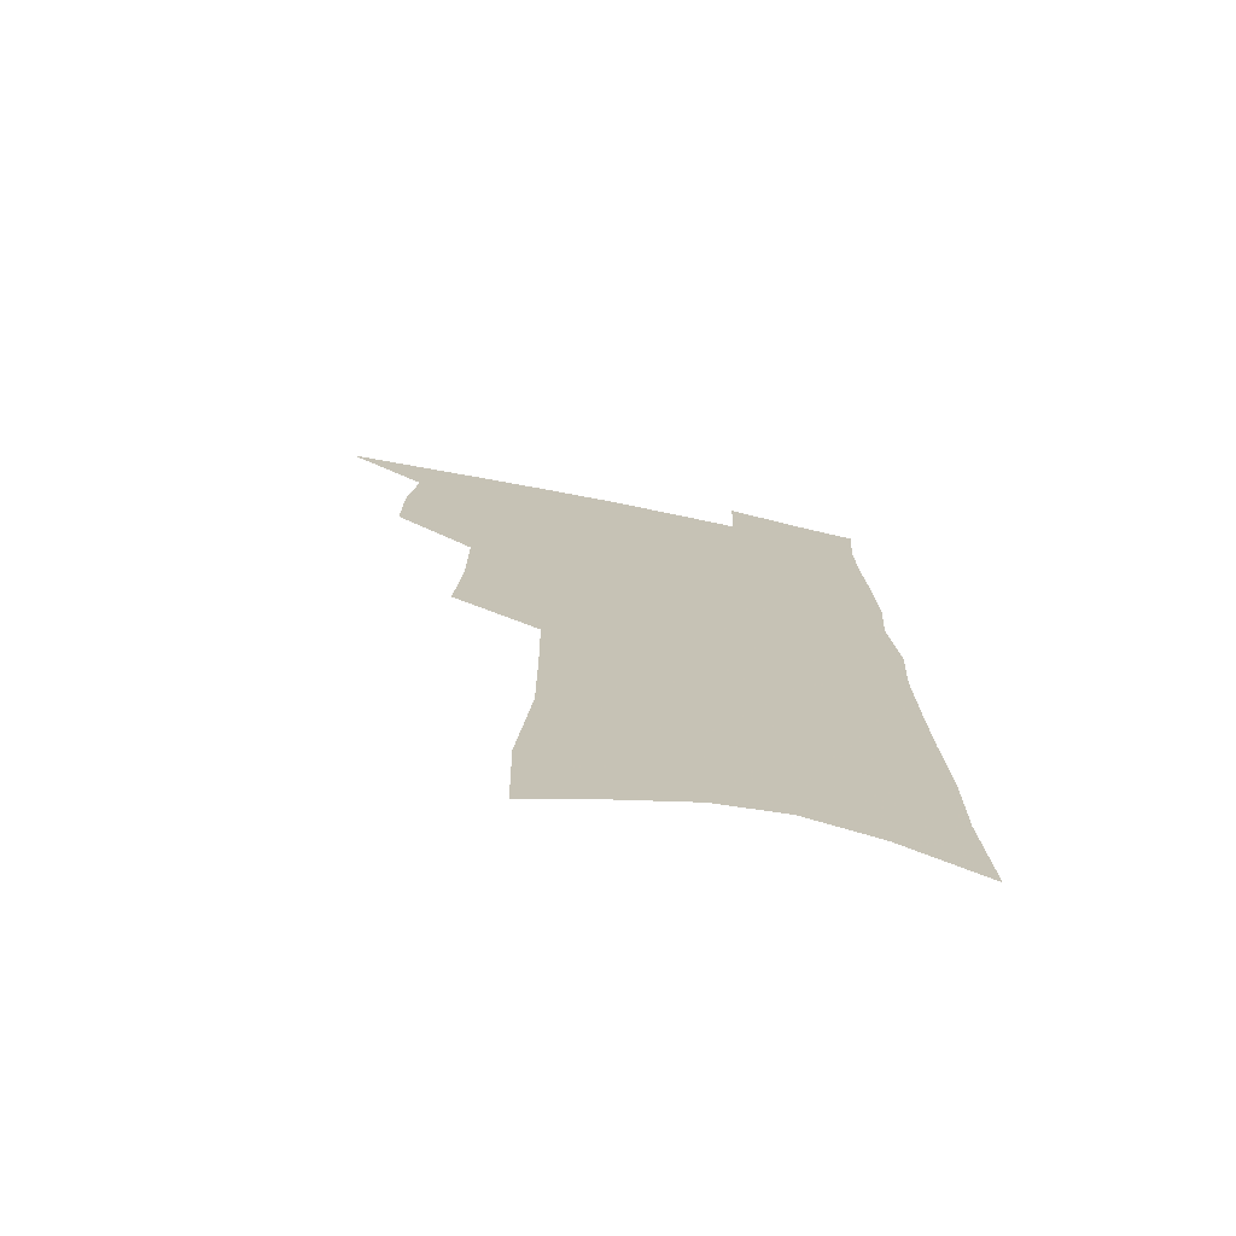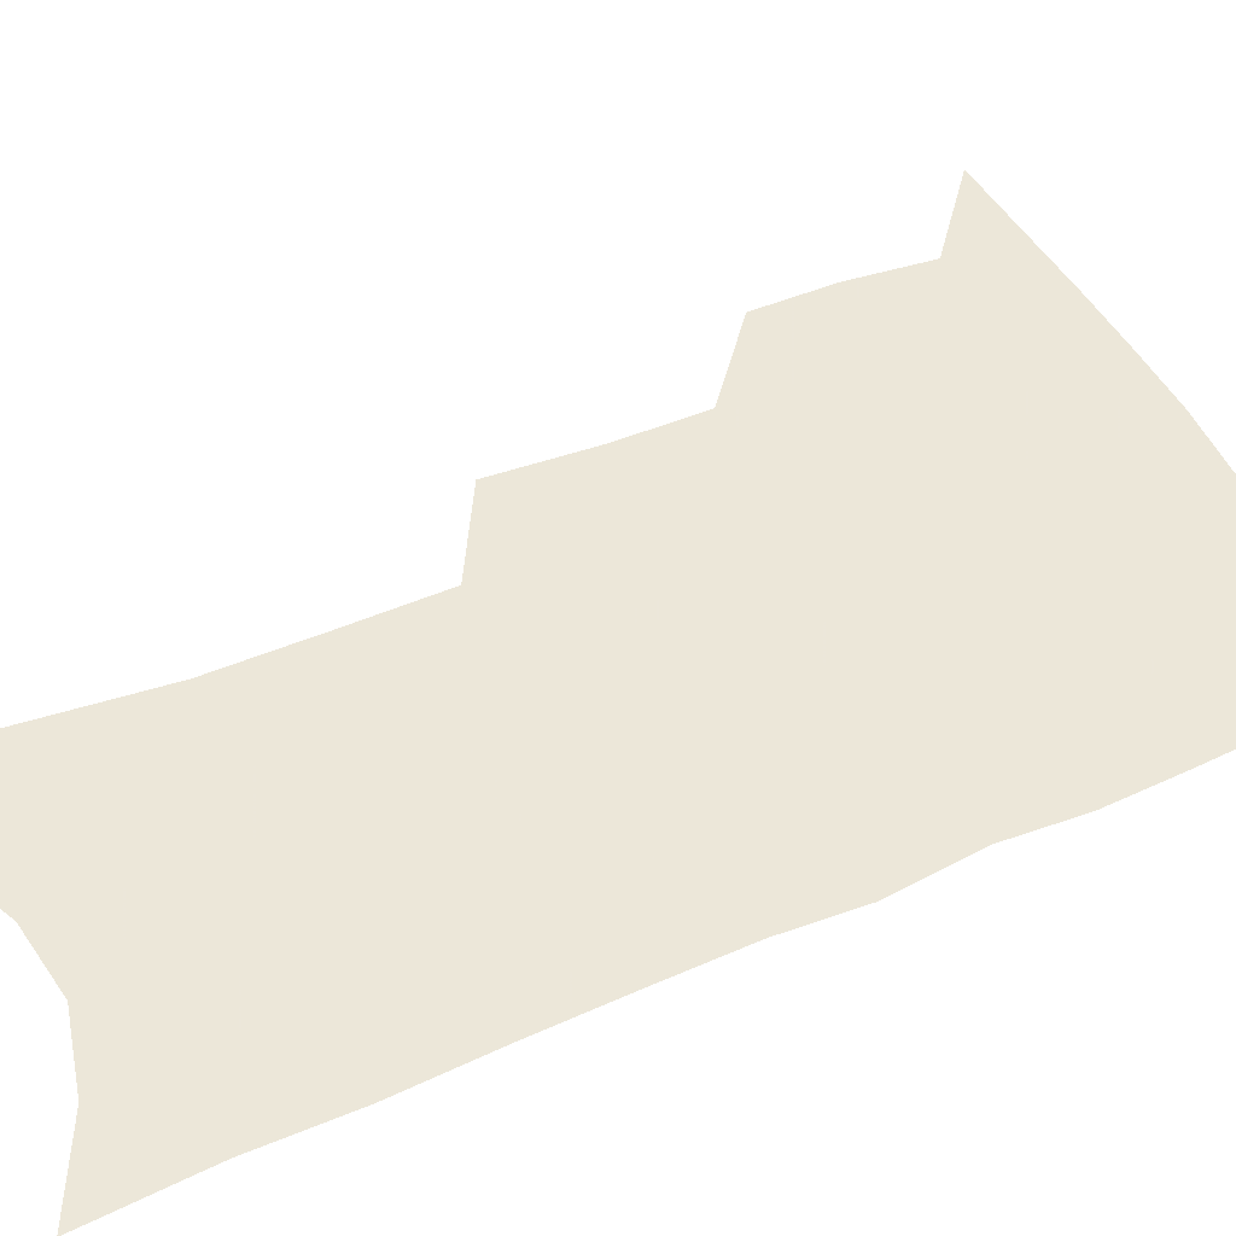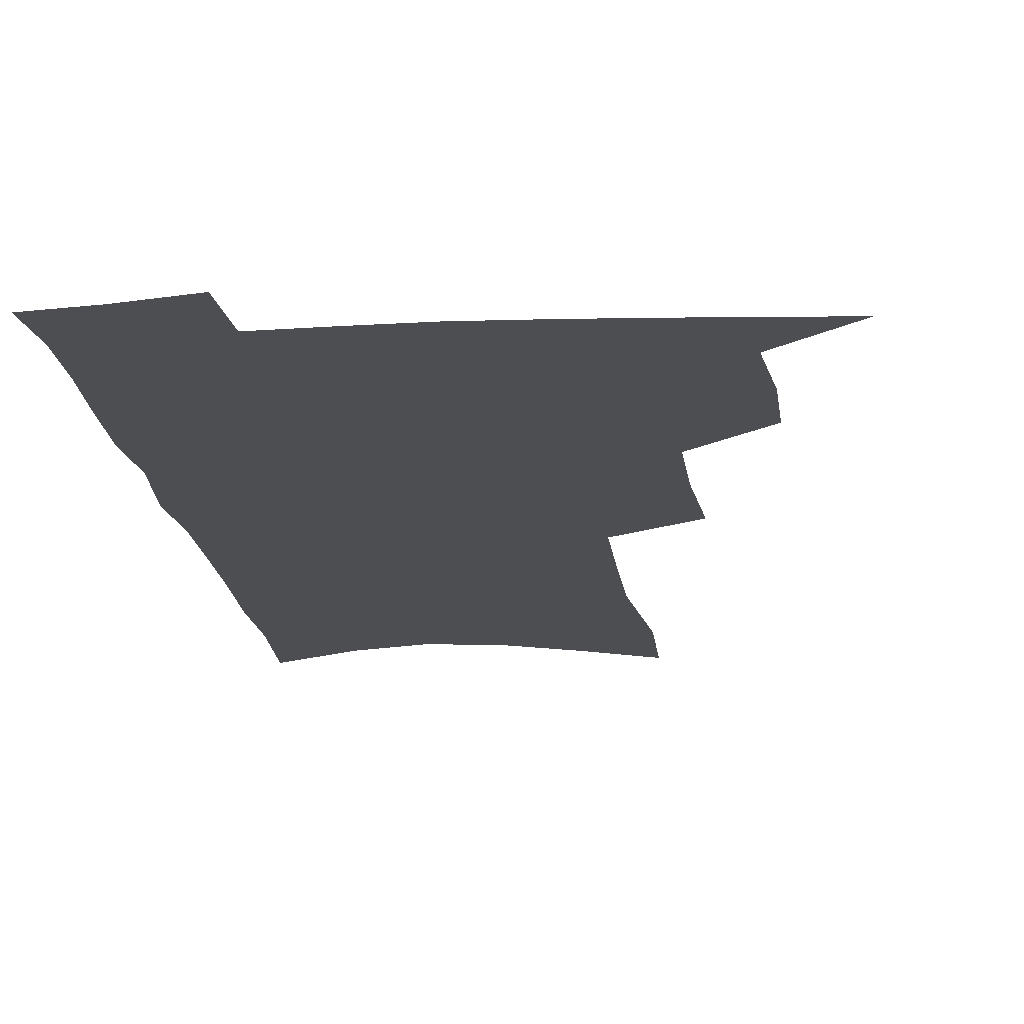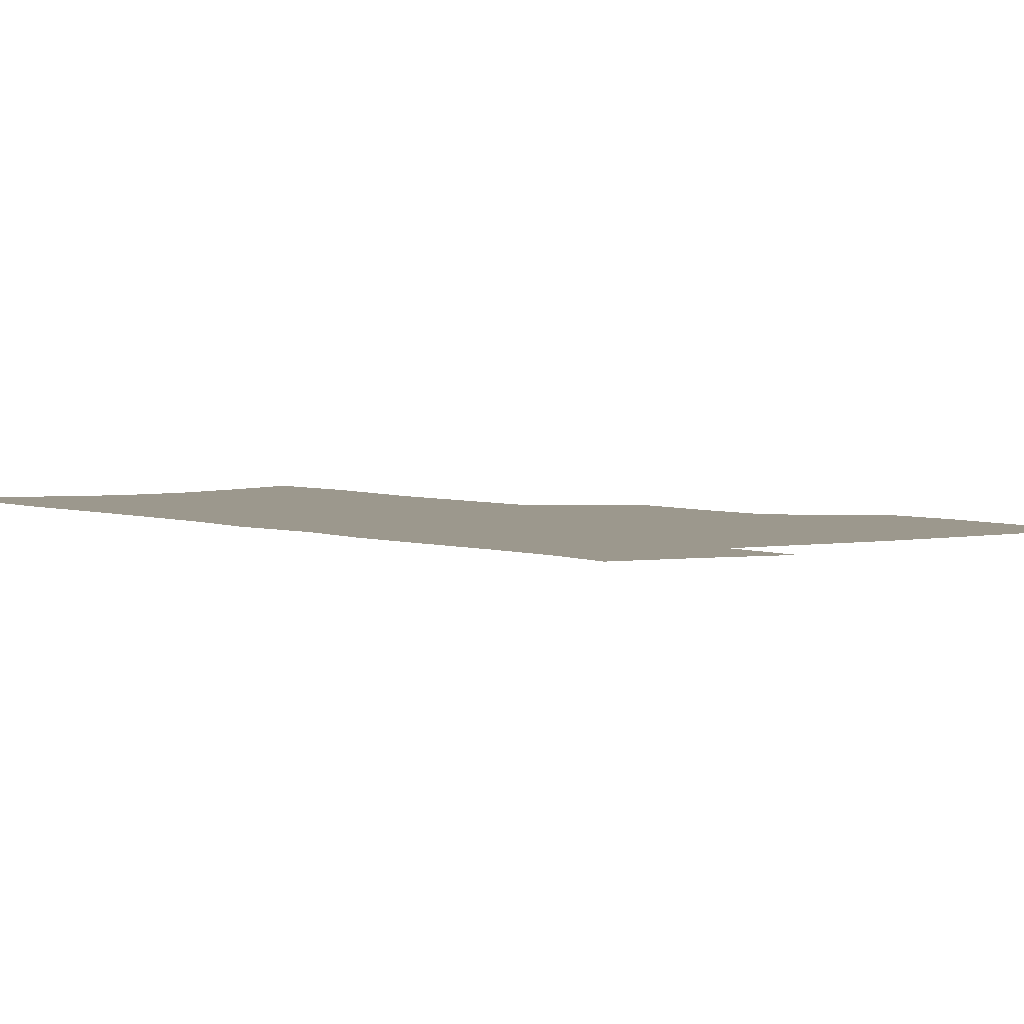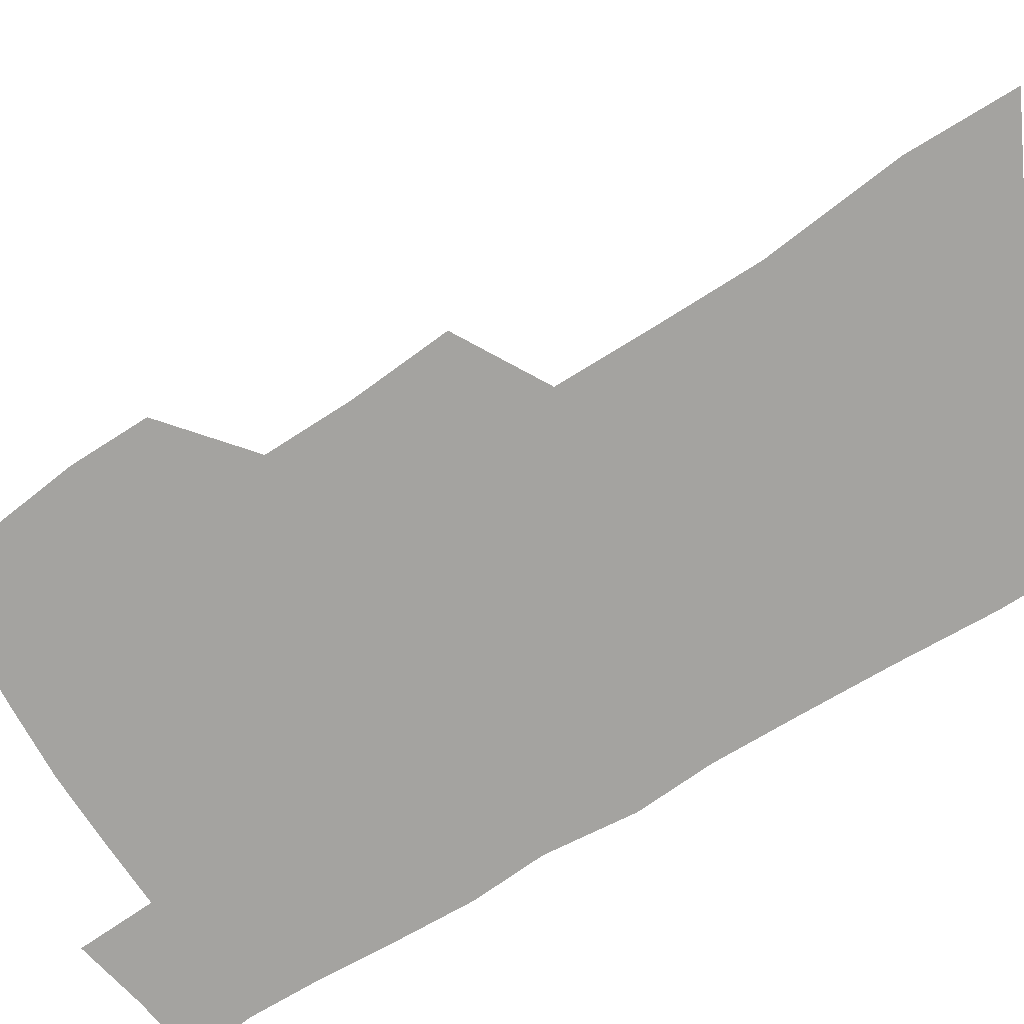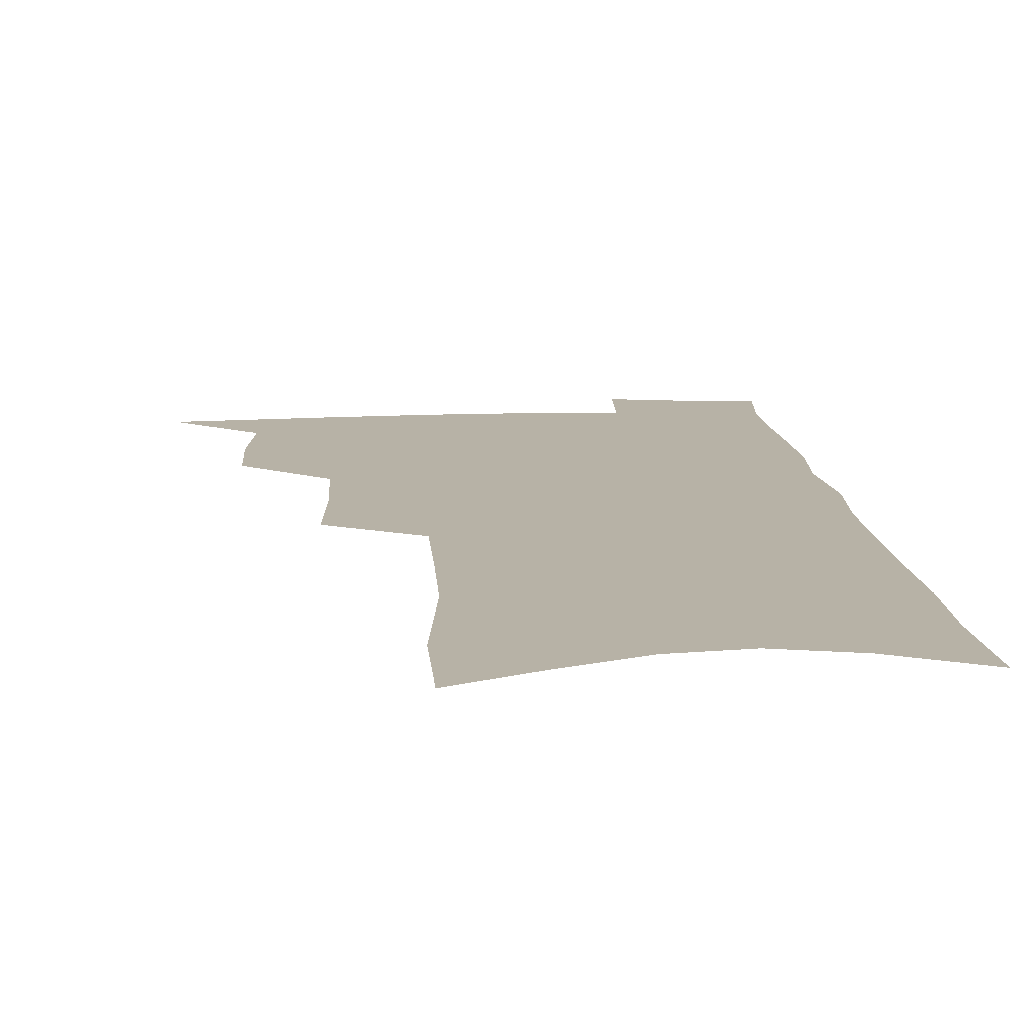
<metadata>
{"format":"obj","ext":"obj","renderer":"f3d","projection":"perspective","resolution":1024,"background":"white","views":[{"elev":-73.5,"azim":-11.7,"up":"+Y"},{"elev":50.2,"azim":65.5,"up":"+Z"},{"elev":-16.5,"azim":-172.9,"up":"+Z"},{"elev":3.1,"azim":145.9,"up":"+Z"},{"elev":-72.8,"azim":-57.6,"up":"+Z"},{"elev":12.3,"azim":-3.6,"up":"+Z"}]}
</metadata>
<code>
v 495.1 497.7 0
v 521.2 415.1 0
v 521.3 444.1 0
v 524.7 474 0
v 524.1 500.7 0
v 547.7 322.4 0
v 550.3 359.3 0
v 550.5 391.4 0
v 551.3 421.8 0
v 554.5 452.2 0
v 553.6 477.9 0
v 551 503.5 0
v 576 138.9 0
v 575.3 179.1 0
v 580.3 230.2 0
v 580.3 268.5 0
v 580 304.6 0
v 580.4 339.9 0
v 579.7 369.9 0
v 579.9 400 0
v 581.2 429.4 0
v 581.1 455.4 0
v 579.6 480.2 0
v 577.5 505.7 0
v 604.7 153.9 0
v 609 209.8 0
v 606.8 240.9 0
v 607 279.6 0
v 606.4 313.7 0
v 605.9 345.3 0
v 605.2 374.4 0
v 605.3 403.2 0
v 606.2 432 0
v 606.2 457.2 0
v 605.4 481.6 0
v 603.6 507.4 0
v 633.1 166.7 0
v 633.7 214.6 0
v 632.8 250.4 0
v 631.8 284.6 0
v 631 317.3 0
v 630.4 348.1 0
v 630.2 378.9 0
v 630 406.2 0
v 630.2 432.5 0
v 630.4 458 0
v 630.6 482.1 0
v 630.2 507.2 0
v 659.8 170.7 0
v 658.7 212.9 0
v 658.1 246.6 0
v 656.3 284.1 0
v 655.1 317.2 0
v 654.8 346.7 0
v 654.1 377.4 0
v 654 405.2 0
v 654.2 431.5 0
v 654.4 457.2 0
v 655.2 481.7 0
v 656.1 506.5 0
v 657.3 535 0
v 687.4 164.1 0
v 685.1 206.1 0
v 684 242 0
v 682.5 277.2 0
v 681.2 310.6 0
v 680 342.4 0
v 680.2 371.2 0
v 680.9 399 0
v 679.9 427.5 0
v 679.6 454.4 0
v 680.2 480.1 0
v 681.2 505.3 0
v 684.4 529.8 0
v 718.7 148.4 0
v 715.7 190.9 0
v 715.8 225.6 0
v 713.9 261.9 0
v 712.7 295.8 0
v 711.9 328.1 0
v 713.5 357.1 0
v 709.9 390.5 0
v 711.5 417.8 0
v 710.1 446.8 0
v 708.2 475.3 0
v 707.5 502.4 0
v 709.6 527 0
f 4 5 1
f 8 9 2
f 2 9 3
f 9 10 3
f 3 10 4
f 10 11 4
f 4 11 5
f 11 12 5
f 17 18 6
f 6 18 7
f 18 19 7
f 7 19 8
f 19 20 8
f 8 20 9
f 20 21 9
f 9 21 10
f 21 22 10
f 10 22 11
f 22 23 11
f 11 23 12
f 23 24 12
f 13 25 14
f 25 26 14
f 14 26 15
f 26 27 15
f 15 27 16
f 27 28 16
f 16 28 17
f 28 29 17
f 17 29 18
f 29 30 18
f 18 30 19
f 30 31 19
f 19 31 20
f 31 32 20
f 20 32 21
f 32 33 21
f 21 33 22
f 33 34 22
f 22 34 23
f 34 35 23
f 23 35 24
f 35 36 24
f 25 37 26
f 37 38 26
f 26 38 27
f 38 39 27
f 27 39 28
f 39 40 28
f 28 40 29
f 40 41 29
f 29 41 30
f 41 42 30
f 30 42 31
f 42 43 31
f 31 43 32
f 43 44 32
f 32 44 33
f 44 45 33
f 33 45 34
f 45 46 34
f 34 46 35
f 46 47 35
f 35 47 36
f 47 48 36
f 37 49 38
f 49 50 38
f 38 50 39
f 50 51 39
f 39 51 40
f 51 52 40
f 40 52 41
f 52 53 41
f 41 53 42
f 53 54 42
f 42 54 43
f 54 55 43
f 43 55 44
f 55 56 44
f 44 56 45
f 56 57 45
f 45 57 46
f 57 58 46
f 46 58 47
f 58 59 47
f 47 59 48
f 59 60 48
f 49 62 50
f 62 63 50
f 50 63 51
f 63 64 51
f 51 64 52
f 64 65 52
f 52 65 53
f 65 66 53
f 53 66 54
f 66 67 54
f 54 67 55
f 67 68 55
f 55 68 56
f 68 69 56
f 56 69 57
f 69 70 57
f 57 70 58
f 70 71 58
f 58 71 59
f 71 72 59
f 59 72 60
f 72 73 60
f 60 73 61
f 73 74 61
f 62 75 63
f 75 76 63
f 63 76 64
f 76 77 64
f 64 77 65
f 77 78 65
f 65 78 66
f 78 79 66
f 66 79 67
f 79 80 67
f 67 80 68
f 80 81 68
f 68 81 69
f 81 82 69
f 69 82 70
f 82 83 70
f 70 83 71
f 83 84 71
f 71 84 72
f 84 85 72
f 72 85 73
f 85 86 73
f 73 86 74
f 86 87 74

</code>
